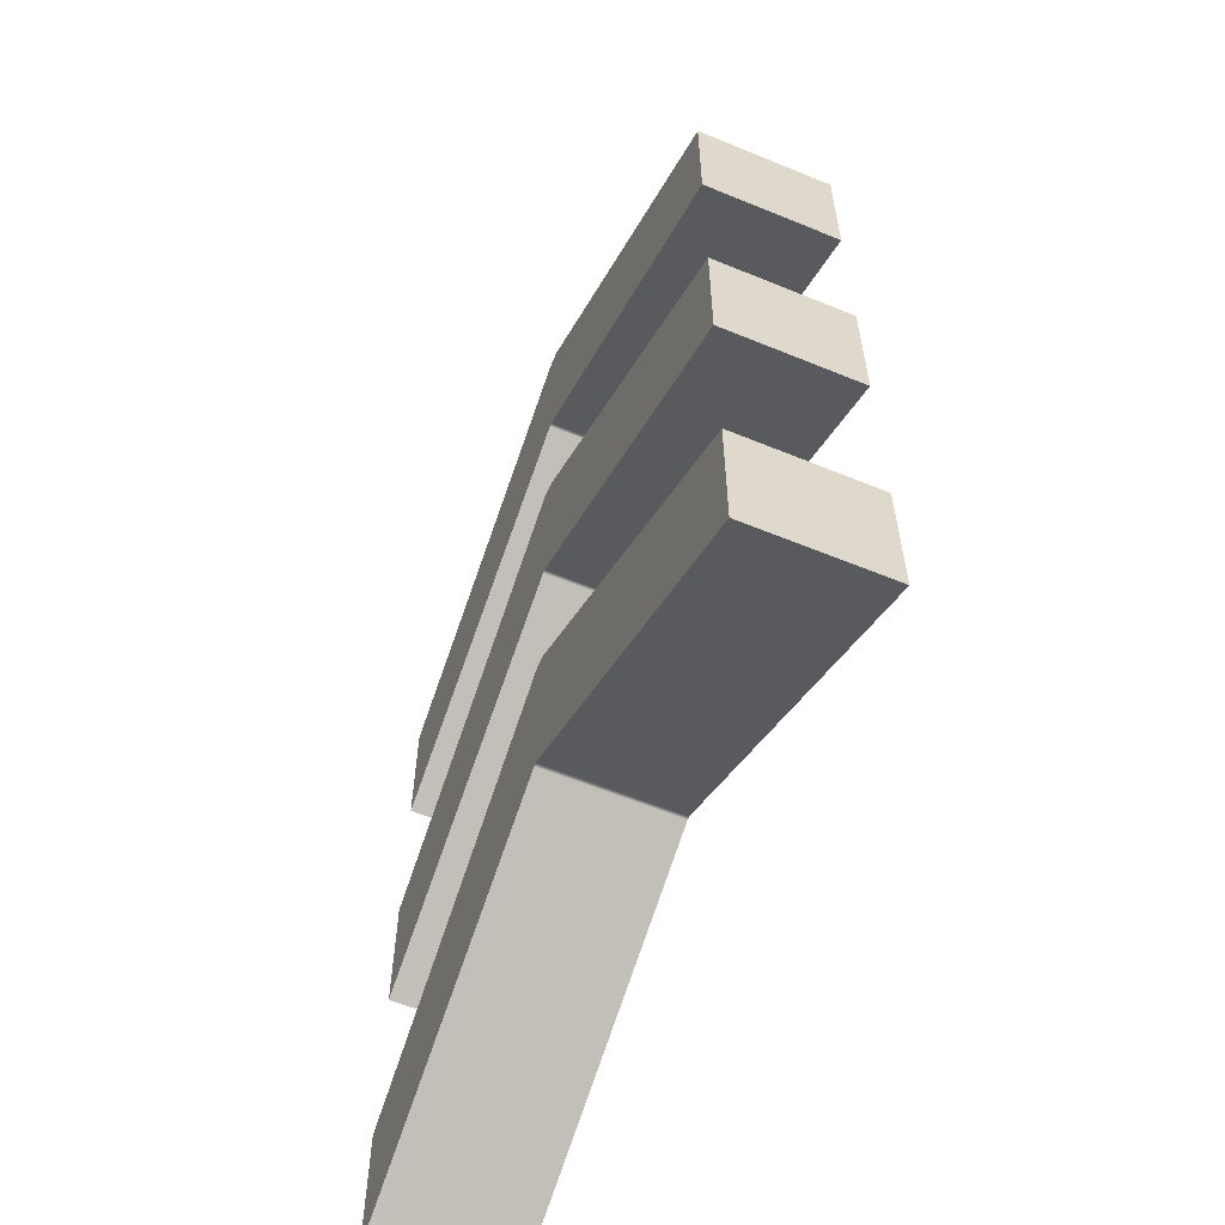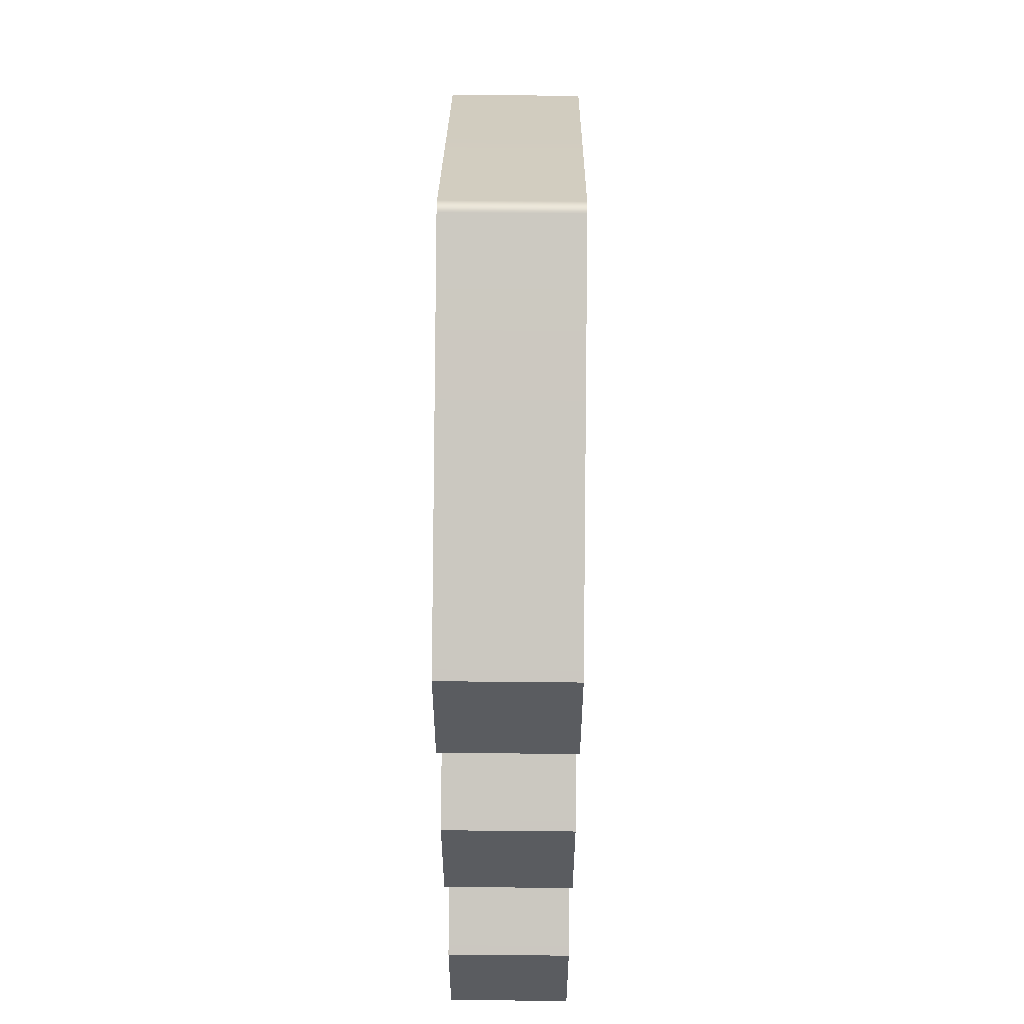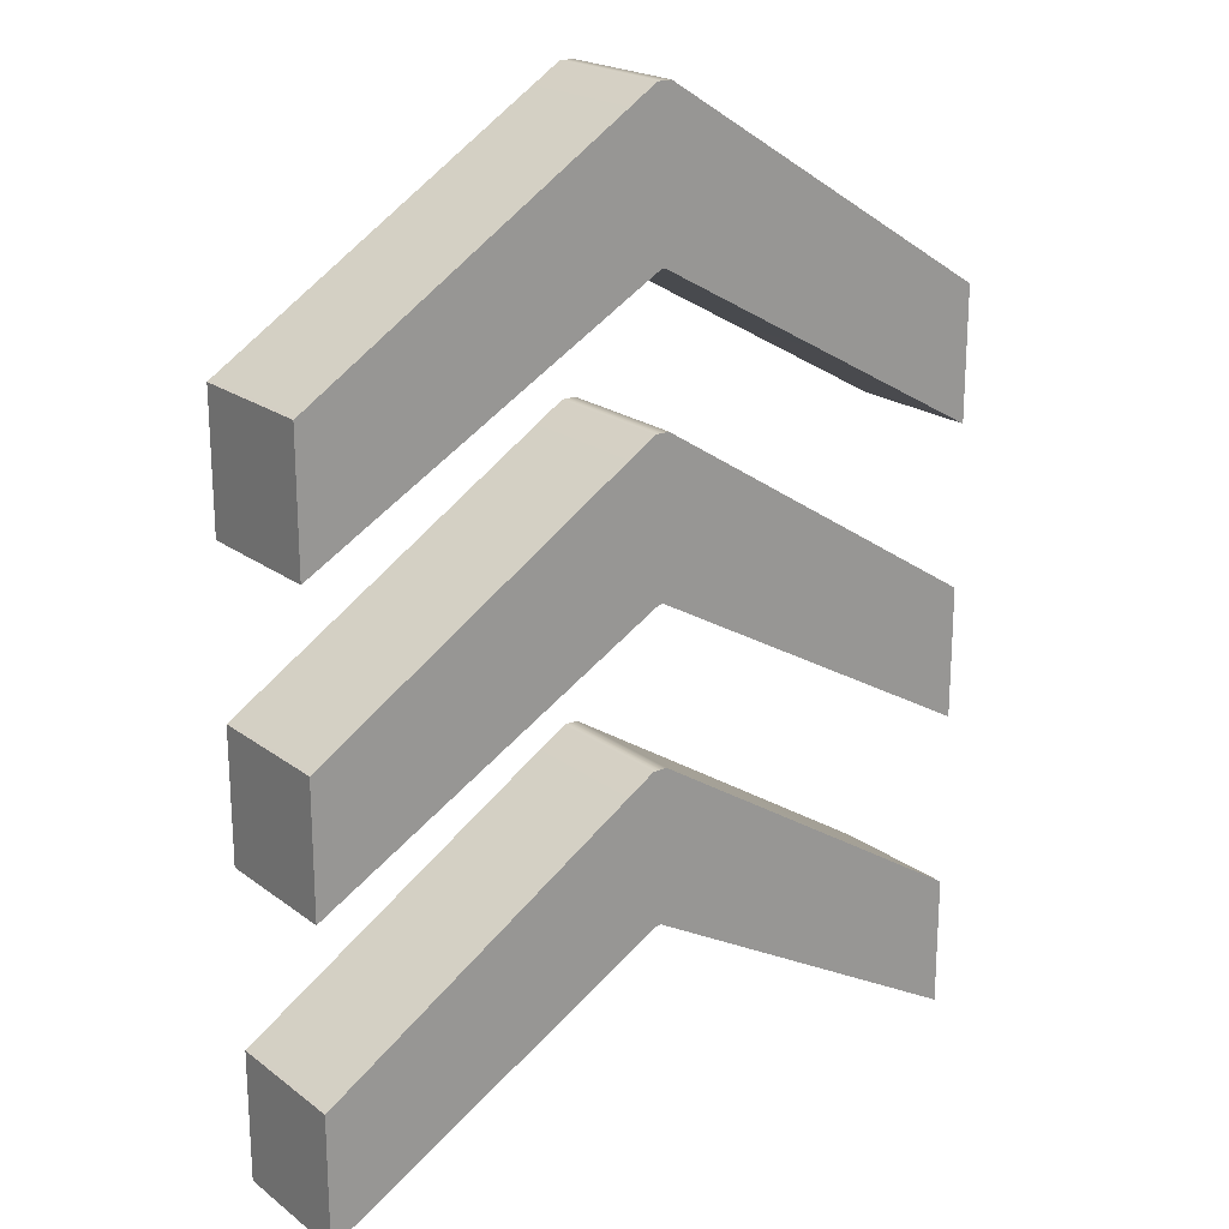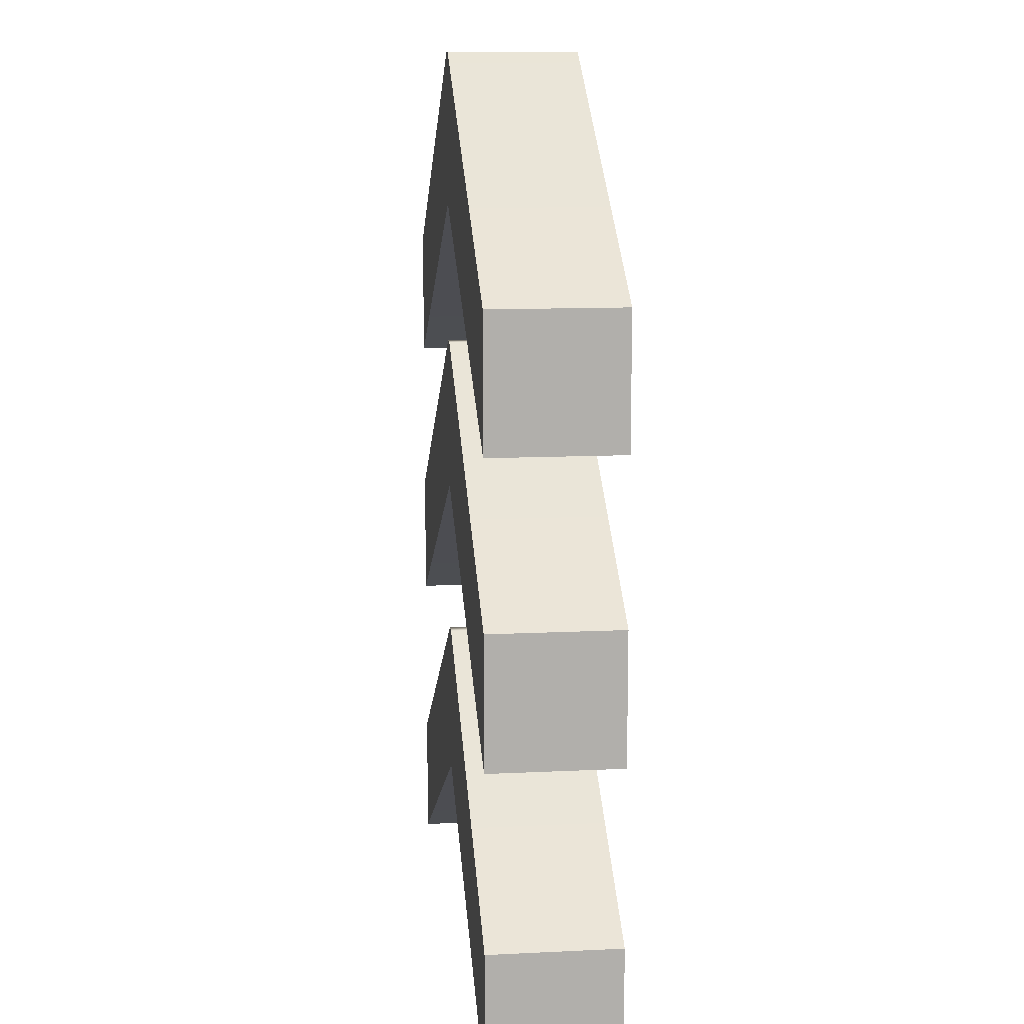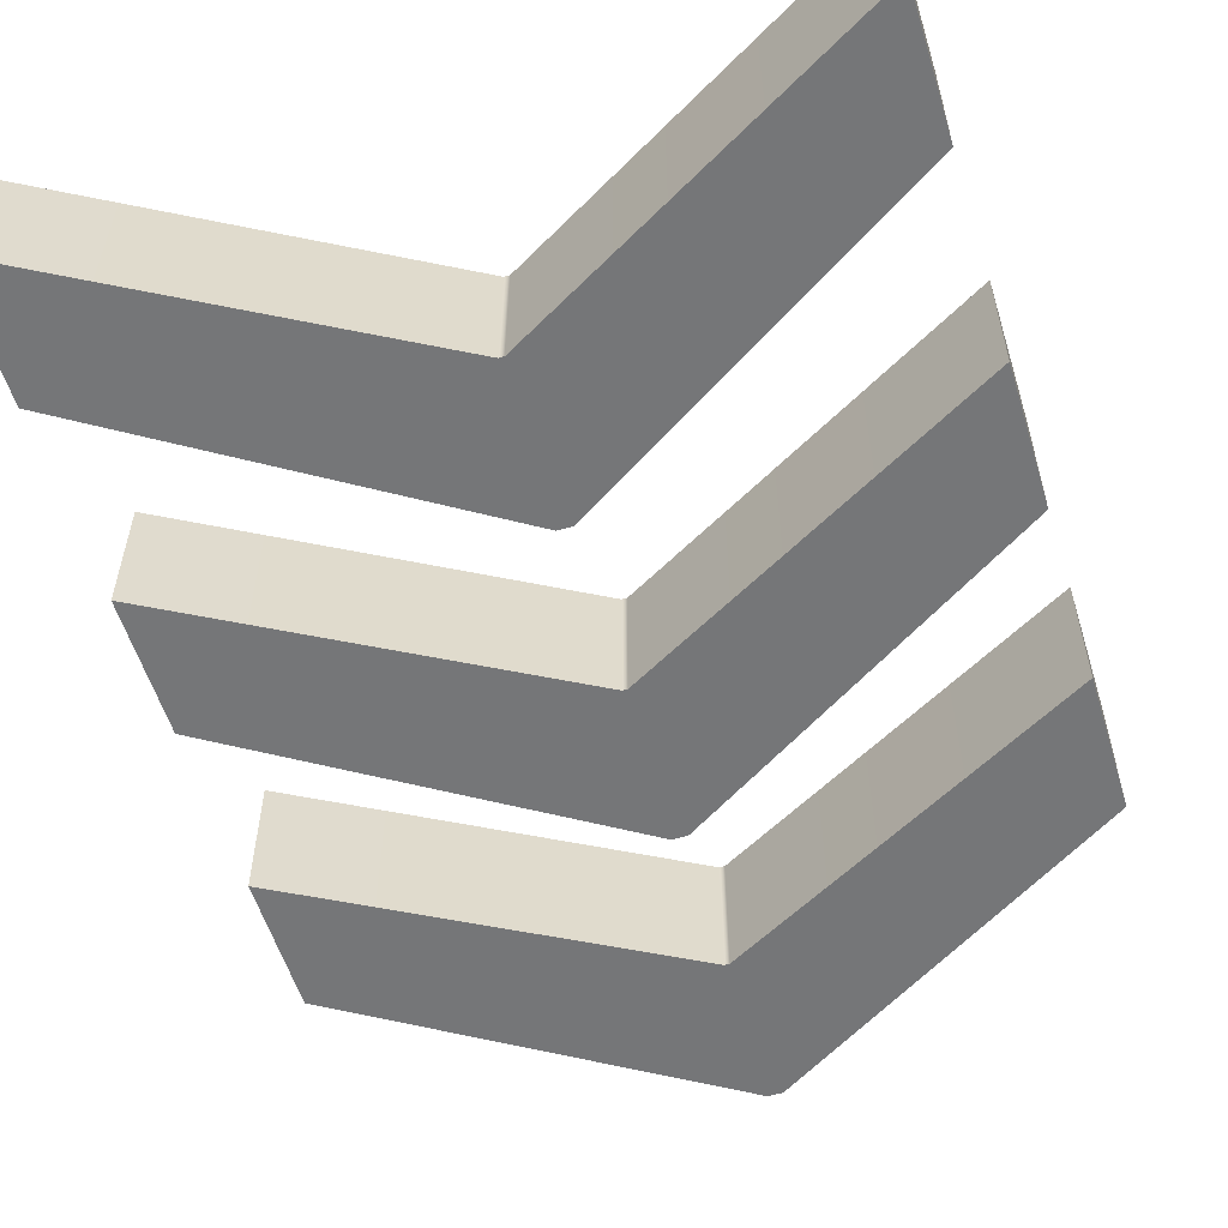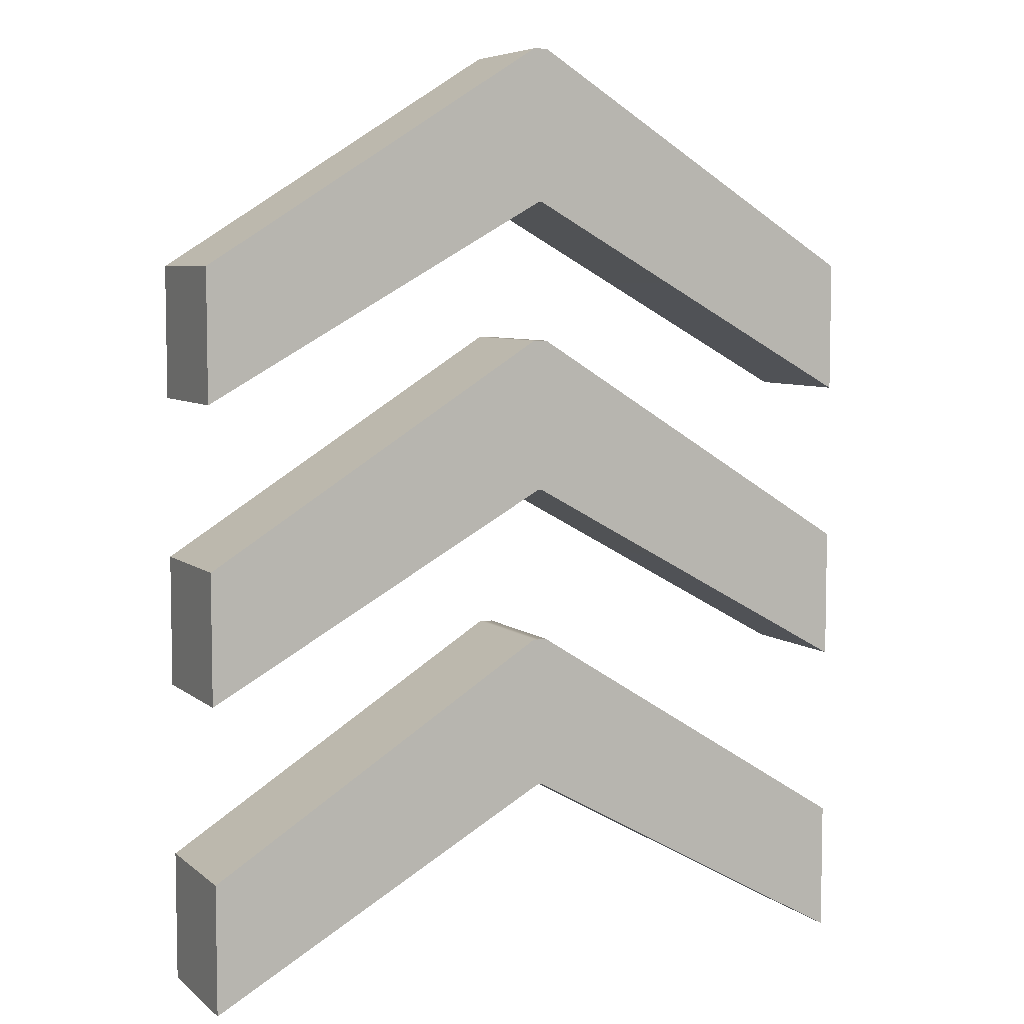
<metadata>
{"format":"obj","ext":"obj","renderer":"f3d","projection":"perspective","resolution":1024,"background":"white","views":[{"elev":-59.6,"azim":-112.9,"up":"+Z"},{"elev":55.8,"azim":-89.4,"up":"+Z"},{"elev":20.9,"azim":-37.4,"up":"+Z"},{"elev":12.2,"azim":-96.5,"up":"+Z"},{"elev":-56.8,"azim":-162.9,"up":"+Y"},{"elev":6.4,"azim":154.2,"up":"+Z"}]}
</metadata>
<code>
g default
v -0.01975 0.5 1.84
v 0.01975 0.5 1.84
v -0.01975 -0.5 1.84
v 0.01975 -0.5 1.84
v -0.05425 -0.5 3.002
v 0.05425 -0.5 3.002
v -0.05425 0.5 3.002
v 0.05425 0.5 3.002
v 2.681 0.5 1.352
v 2.681 0.5 0.3524
v 2.681 -0.5 1.352
v 2.681 -0.5 0.3524
v -2.681 0.5 1.352
v -2.681 0.5 0.3524
v -2.681 -0.5 0.3524
v -2.681 -0.5 1.352
v -0.01975 0.5 -0.5
v 0.01975 0.5 -0.5
v -0.01975 -0.5 -0.5
v 0.01975 -0.5 -0.5
v -0.05425 -0.5 0.6618
v 0.05425 -0.5 0.6618
v -0.05425 0.5 0.6618
v 0.05425 0.5 0.6618
v 2.681 0.5 -0.9872
v 2.681 0.5 -1.987
v 2.681 -0.5 -0.9872
v 2.681 -0.5 -1.987
v -2.681 0.5 -0.9872
v -2.681 0.5 -1.987
v -2.681 -0.5 -1.987
v -2.681 -0.5 -0.9872
v -0.01975 0.5 4.062
v 0.01975 0.5 4.062
v -0.01975 -0.5 4.062
v 0.01975 -0.5 4.062
v -0.05425 -0.5 5.224
v 0.05425 -0.5 5.224
v -0.05425 0.5 5.224
v 0.05425 0.5 5.224
v 2.681 0.5 3.575
v 2.681 0.5 2.575
v 2.681 -0.5 3.575
v 2.681 -0.5 2.575
v -2.681 0.5 3.575
v -2.681 0.5 2.575
v -2.681 -0.5 2.575
v -2.681 -0.5 3.575
g group_pasted__pCube1
f 1 2 4 3
f 3 4 6 5
f 5 6 8 7
f 7 8 2 1
f 10 9 11 12
f 13 14 15 16
f 2 8 9 10
f 8 6 11 9
f 6 4 12 11
f 4 2 10 12
f 7 1 14 13
f 1 3 15 14
f 3 5 16 15
f 5 7 13 16
f 17 18 20 19
f 19 20 22 21
f 21 22 24 23
f 23 24 18 17
f 26 25 27 28
f 29 30 31 32
f 18 24 25 26
f 24 22 27 25
f 22 20 28 27
f 20 18 26 28
f 23 17 30 29
f 17 19 31 30
f 19 21 32 31
f 21 23 29 32
f 33 34 36 35
f 35 36 38 37
f 37 38 40 39
f 39 40 34 33
f 42 41 43 44
f 45 46 47 48
f 34 40 41 42
f 40 38 43 41
f 38 36 44 43
f 36 34 42 44
f 39 33 46 45
f 33 35 47 46
f 35 37 48 47
f 37 39 45 48

</code>
